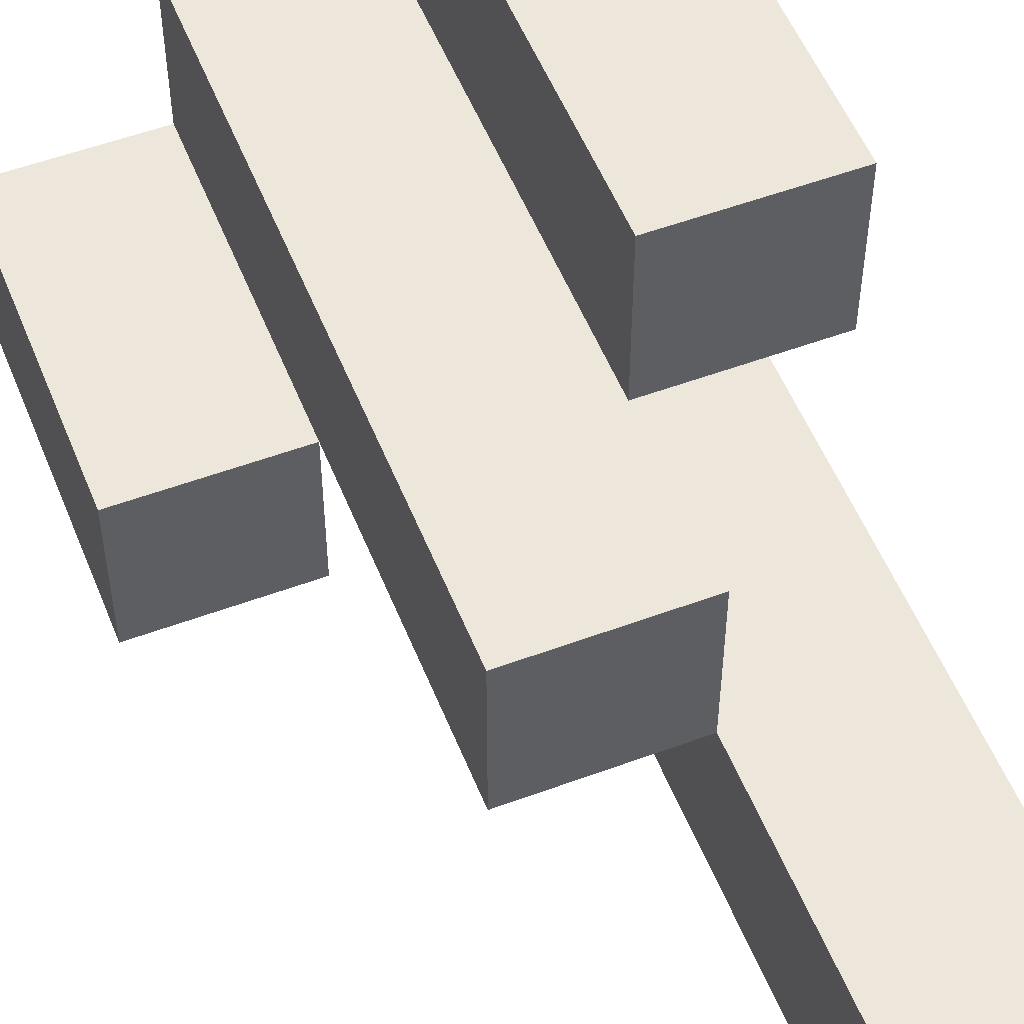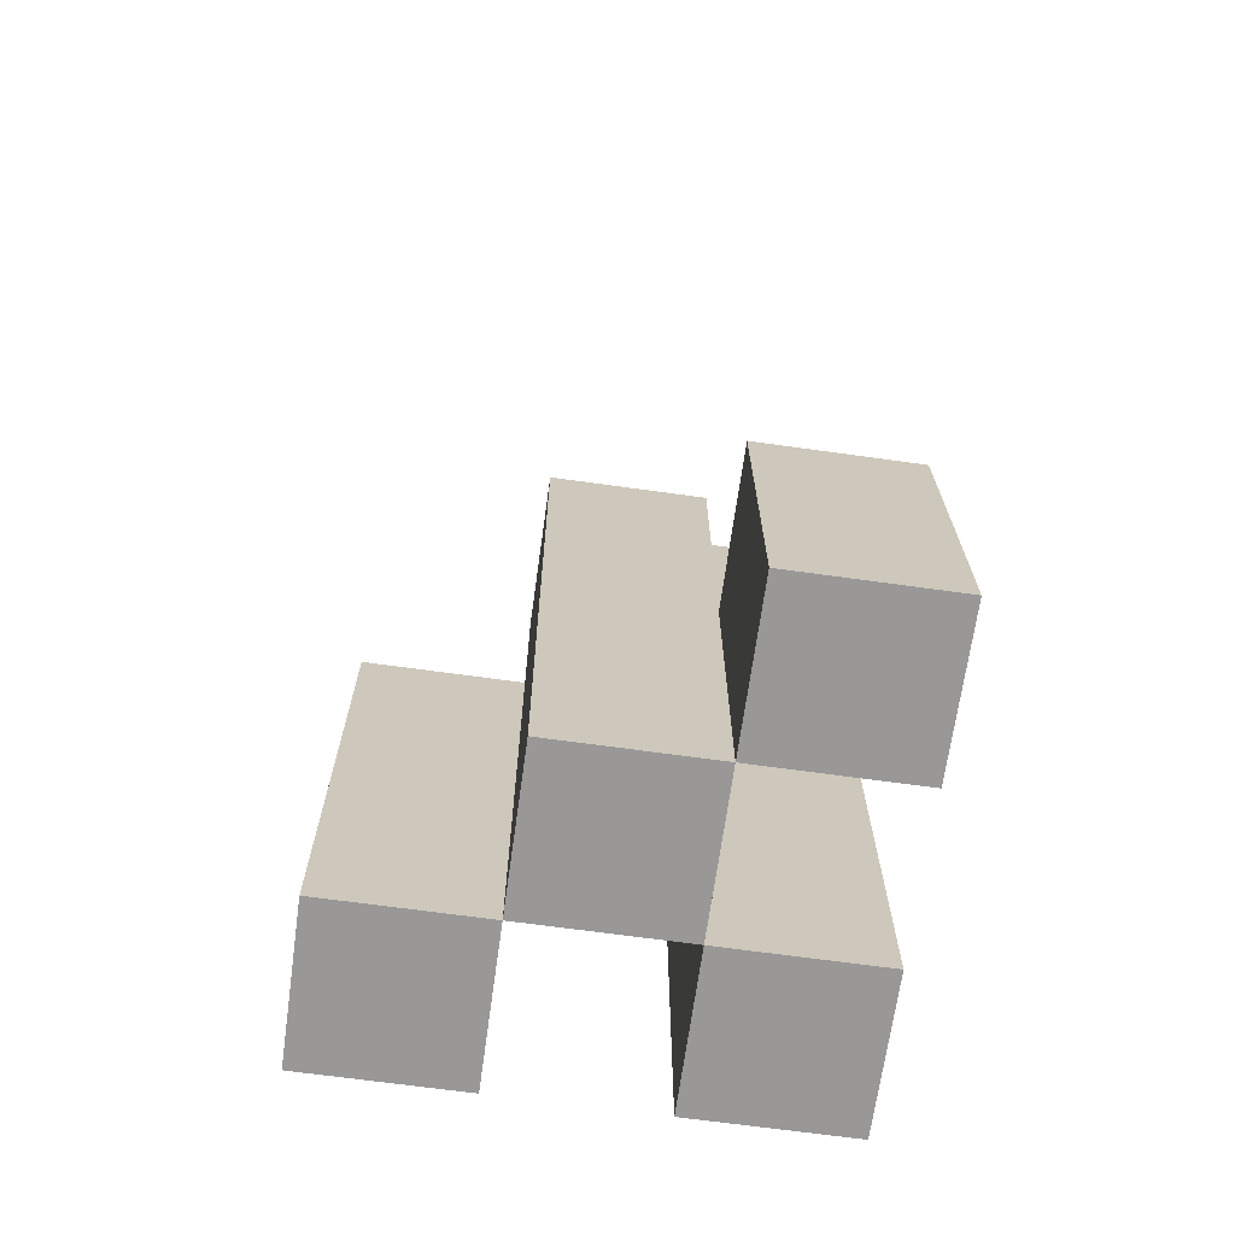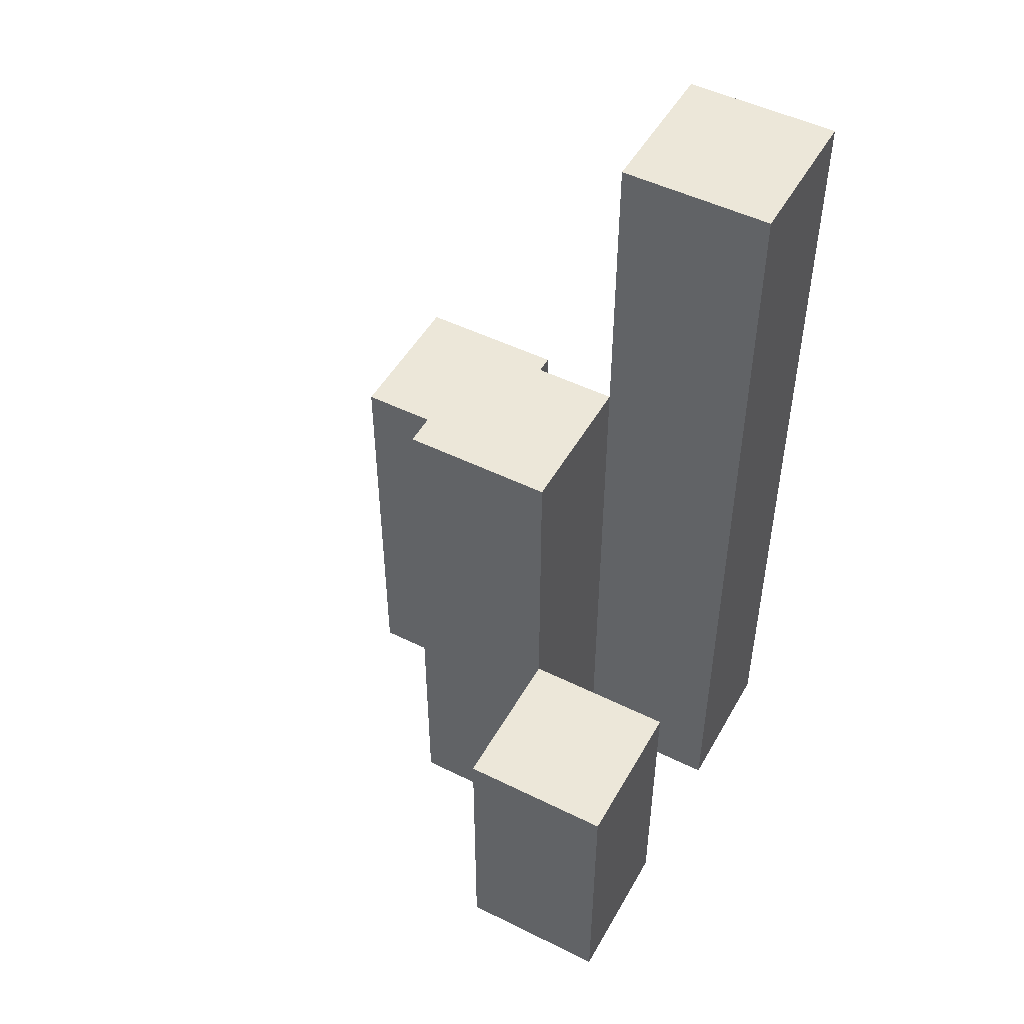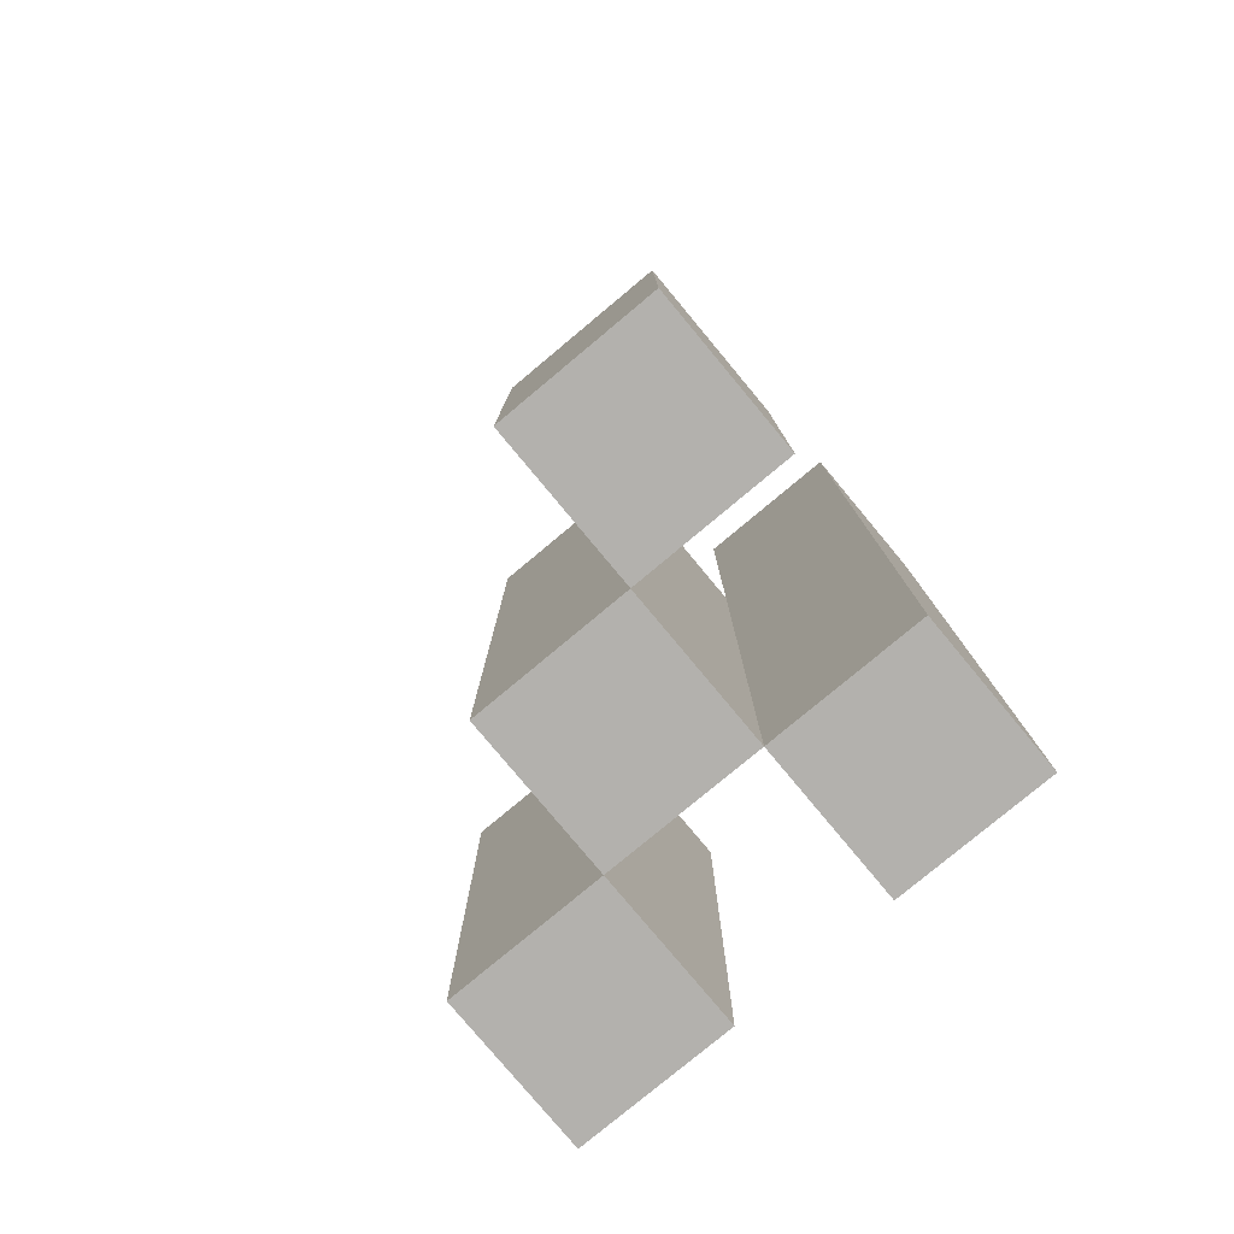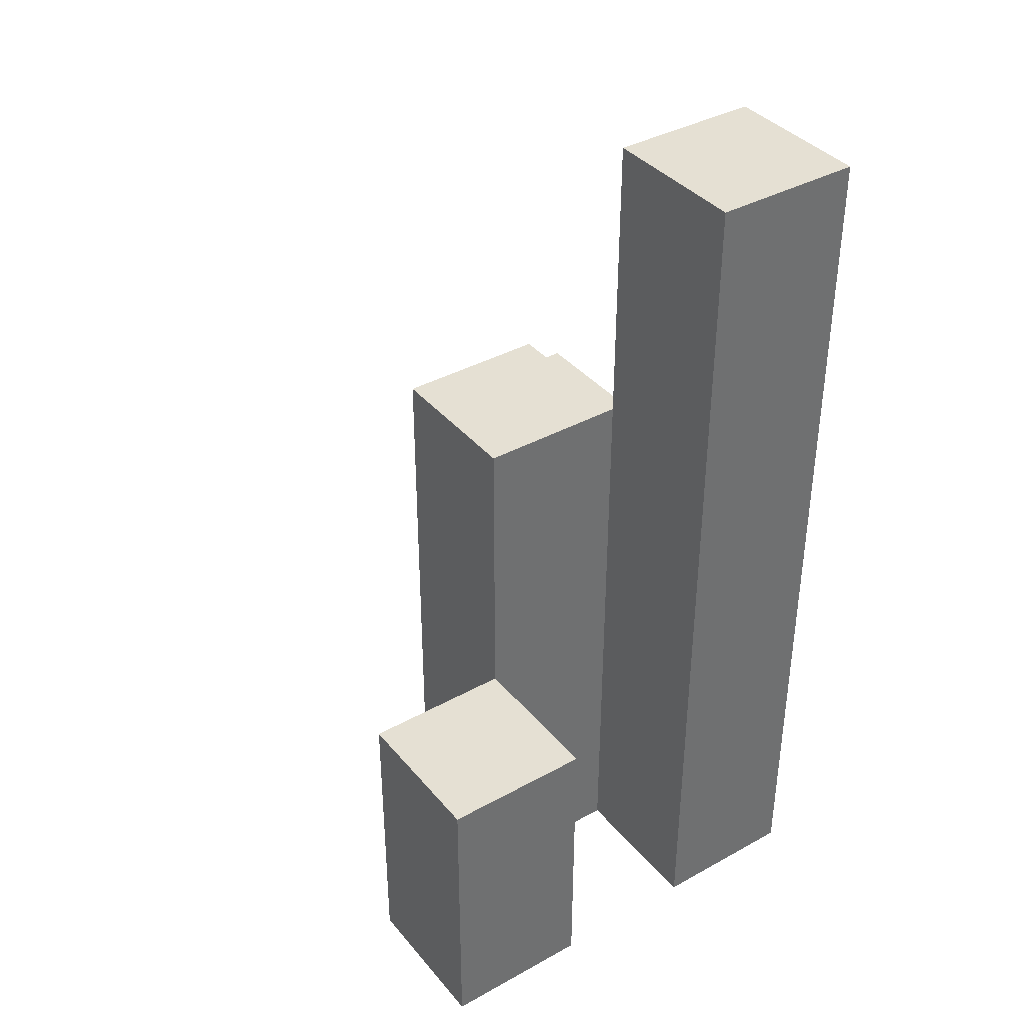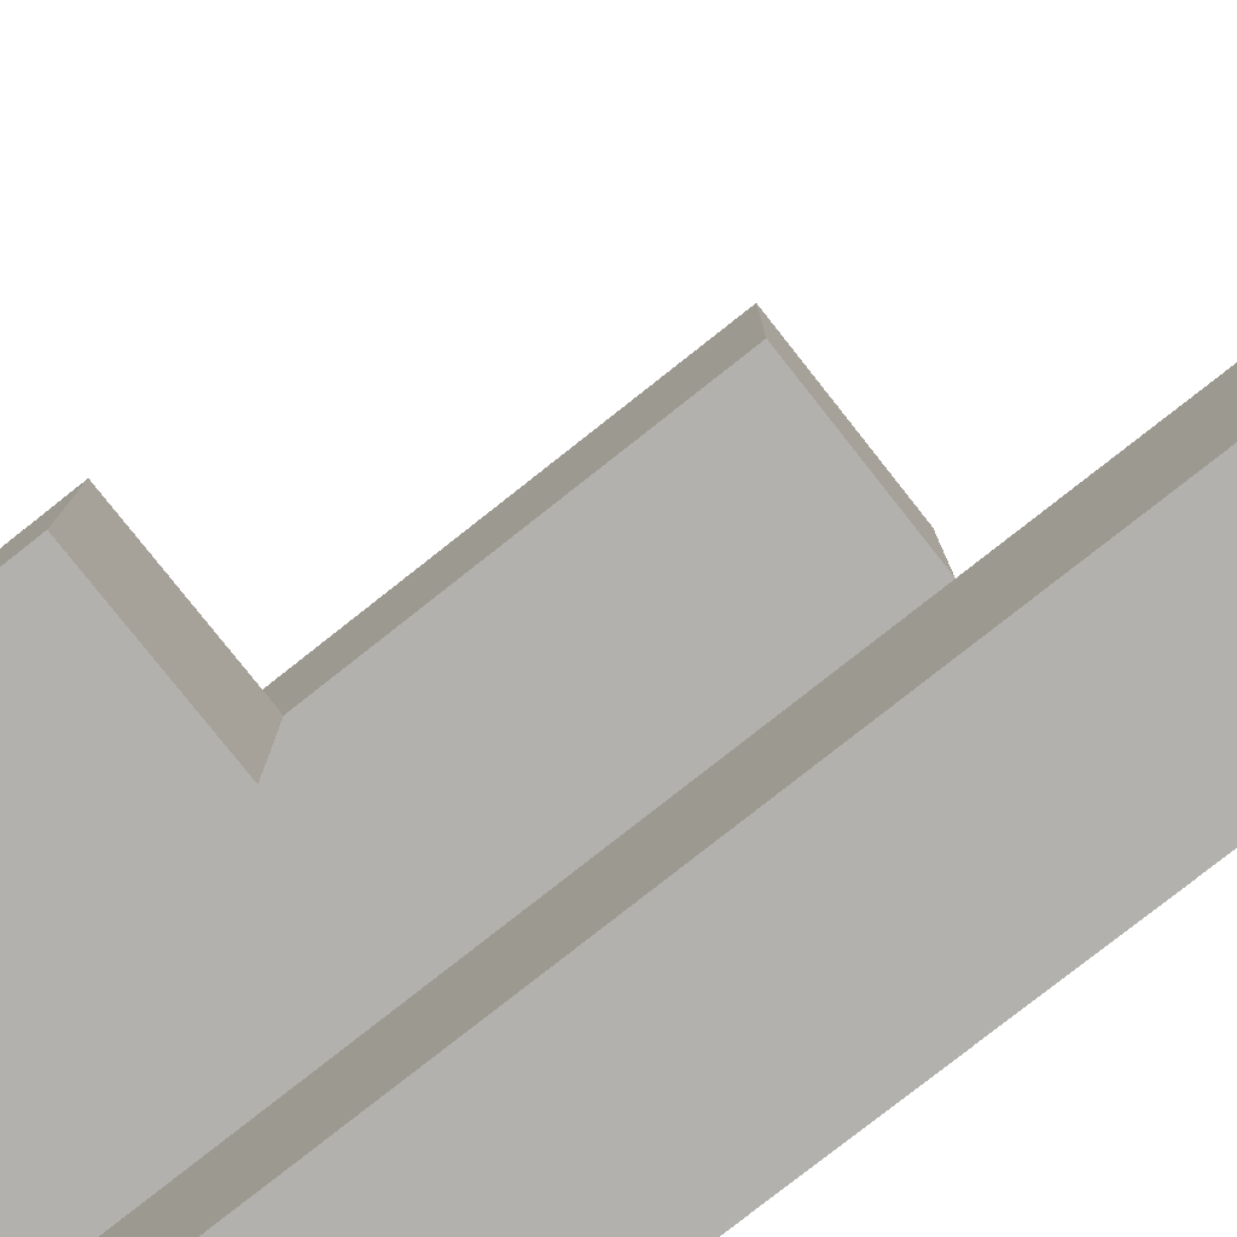
<metadata>
{"format":"obj","ext":"obj","renderer":"f3d","projection":"perspective","resolution":1024,"background":"white","views":[{"elev":53.6,"azim":158.4,"up":"+Z"},{"elev":-68.7,"azim":82.1,"up":"+Y"},{"elev":49.6,"azim":118.6,"up":"+Y"},{"elev":-79.3,"azim":129.8,"up":"+Y"},{"elev":38.1,"azim":145.0,"up":"+Y"},{"elev":-79.2,"azim":128.3,"up":"+Z"}]}
</metadata>
<code>
o
v 36.8 0.9 -8.1
v 36.9 0.9 -8.1
v 37 0.9 -8.1
v 37.1 0.9 -8.1
v 37 1.1 -8.1
v 37.1 1.1 -8.1
v 36.8 1.5 -8.1
v 36.9 1.5 -8.1
v 36.9 0.9 -8
v 37 0.9 -8
v 37 1.1 -8
v 36.9 1.3 -8
v 37 1.3 -8
v 36.8 0.9 -7.9
v 36.9 0.9 -7.9
v 36.8 1.2 -7.9
v 36.9 1.2 -7.9
v 36.8 0.9 -8
v 36.9 0.9 -8
v 37 0.9 -8
v 37.1 0.9 -8
v 37 1.1 -8
v 37.1 1.1 -8
v 36.9 1.3 -8
v 36.8 1.5 -8
v 36.9 1.5 -8
v 36.9 0.9 -7.9
v 37 0.9 -7.9
v 36.9 1.2 -7.9
v 36.9 1.3 -7.9
v 37 1.3 -7.9
v 36.8 0.9 -7.8
v 36.9 0.9 -7.8
v 36.8 1.2 -7.8
v 36.9 1.2 -7.8
v 36.8 0.9 -8.1
v 36.8 1.5 -8.1
v 36.8 0.9 -8
v 36.8 1.5 -8
v 36.8 0.9 -7.9
v 36.8 1.2 -7.9
v 36.8 0.9 -7.8
v 36.8 1.2 -7.8
v 36.9 0.9 -8
v 36.9 1.3 -8
v 36.9 0.9 -7.9
v 36.9 1.2 -7.9
v 36.9 1.3 -7.9
v 37 0.9 -8.1
v 37 1.1 -8.1
v 37 0.9 -8
v 37 1.1 -8
v 36.9 0.9 -8.1
v 36.9 1.5 -8.1
v 36.9 0.9 -8
v 36.9 1.3 -8
v 36.9 1.5 -8
v 36.9 0.9 -7.9
v 36.9 1.2 -7.9
v 36.9 0.9 -7.8
v 36.9 1.2 -7.8
v 37 0.9 -8
v 37 1.1 -8
v 37 1.3 -8
v 37 0.9 -7.9
v 37 1.3 -7.9
v 37.1 0.9 -8.1
v 37.1 1.1 -8.1
v 37.1 0.9 -8
v 37.1 1.1 -8
v 36.8 0.9 -8.1
v 36.8 0.9 -8
v 36.8 0.9 -7.9
v 36.8 0.9 -7.8
v 36.9 0.9 -8.1
v 36.9 0.9 -8
v 36.9 0.9 -7.9
v 36.9 0.9 -7.8
v 37 0.9 -8.1
v 37 0.9 -8
v 37 0.9 -7.9
v 37.1 0.9 -8.1
v 37.1 0.9 -8
v 37 1.1 -8.1
v 37 1.1 -8
v 37.1 1.1 -8.1
v 37.1 1.1 -8
v 36.8 1.2 -7.9
v 36.8 1.2 -7.8
v 36.9 1.2 -7.9
v 36.9 1.2 -7.8
v 36.9 1.3 -8
v 36.9 1.3 -7.9
v 37 1.3 -8
v 37 1.3 -7.9
v 36.8 1.5 -8.1
v 36.8 1.5 -8
v 36.9 1.5 -8.1
v 36.9 1.5 -8
f 5 4 3
f 6 4 5
f 7 2 1
f 8 2 7
f 11 10 9
f 12 11 9
f 13 11 12
f 16 15 14
f 17 15 16
f 20 21 22
f 22 21 23
f 18 19 24
f 18 24 25
f 25 24 26
f 27 28 29
f 29 28 30
f 30 28 31
f 32 33 34
f 34 33 35
f 38 37 36
f 39 37 38
f 42 41 40
f 43 41 42
f 46 45 44
f 47 45 46
f 48 45 47
f 51 50 49
f 52 50 51
f 53 54 55
f 55 54 56
f 56 54 57
f 58 59 60
f 60 59 61
f 62 63 65
f 63 64 65
f 65 64 66
f 67 68 69
f 69 68 70
f 75 72 71
f 76 72 75
f 77 74 73
f 78 74 77
f 80 77 76
f 81 77 80
f 82 80 79
f 83 80 82
f 84 85 86
f 86 85 87
f 88 89 90
f 90 89 91
f 92 93 94
f 94 93 95
f 96 97 98
f 98 97 99

</code>
